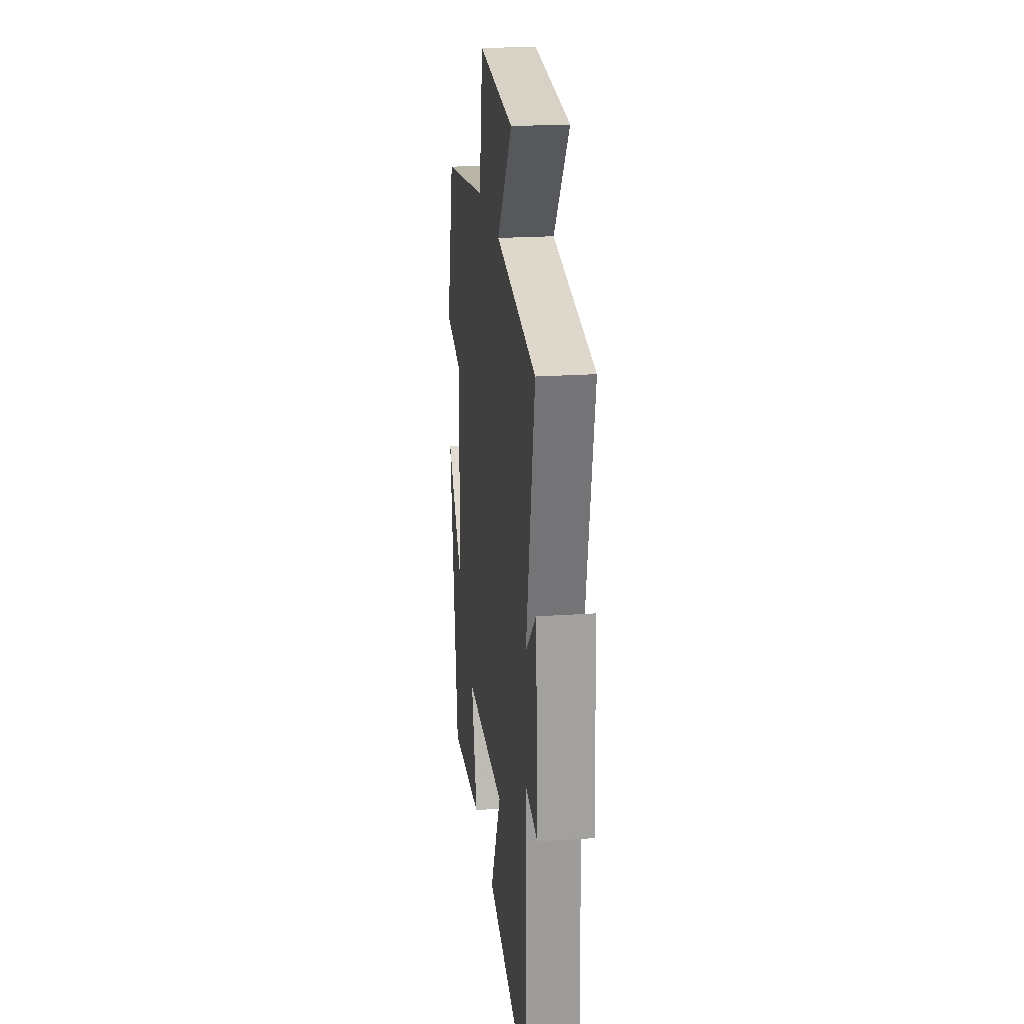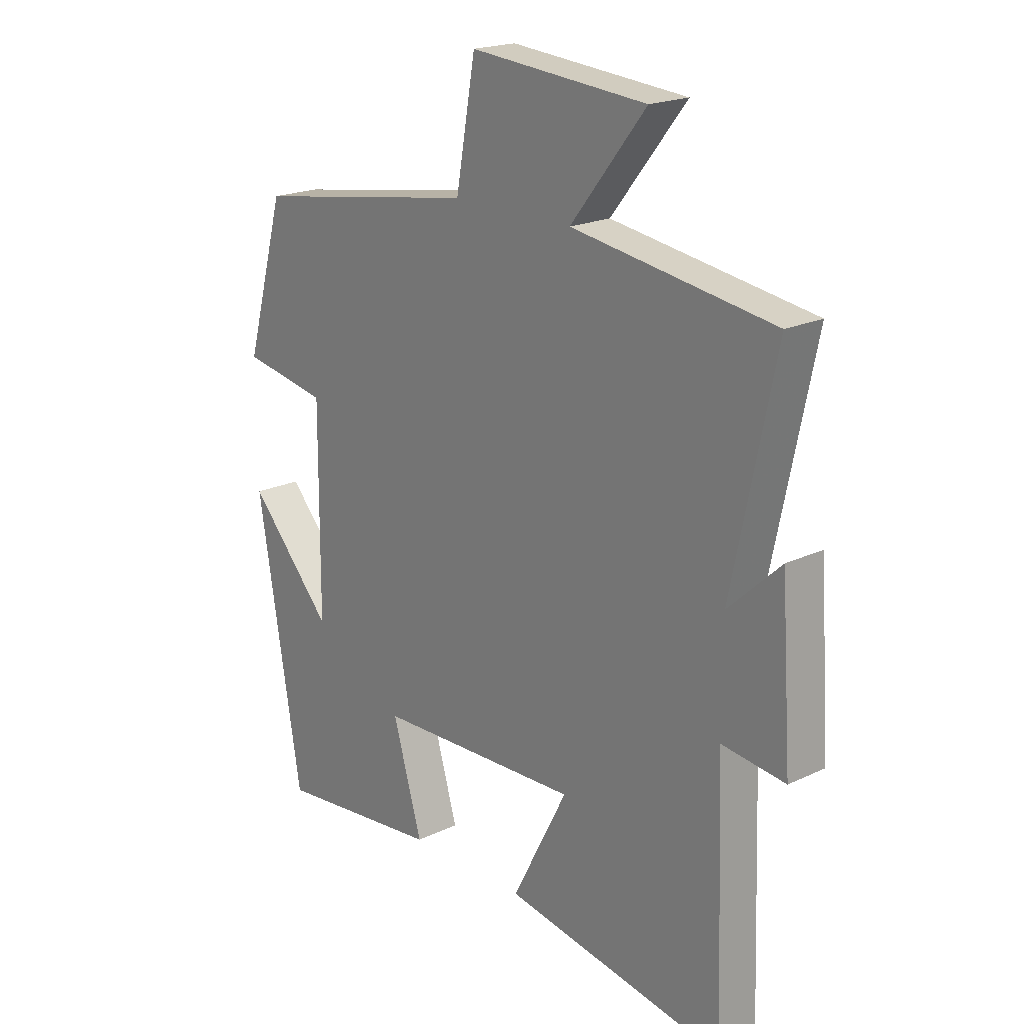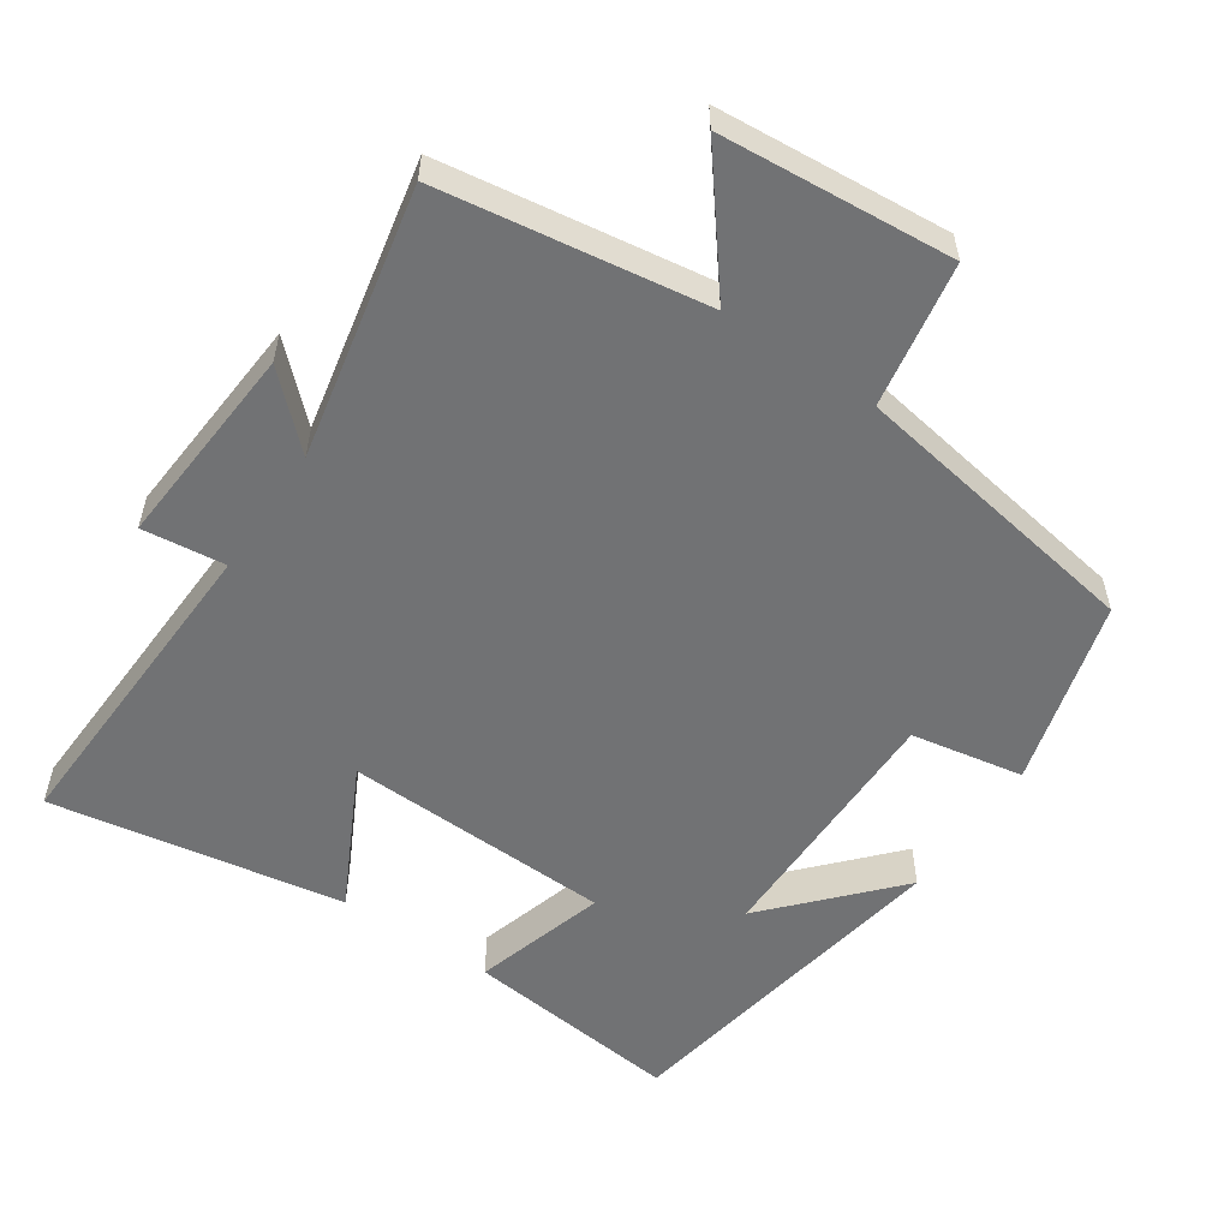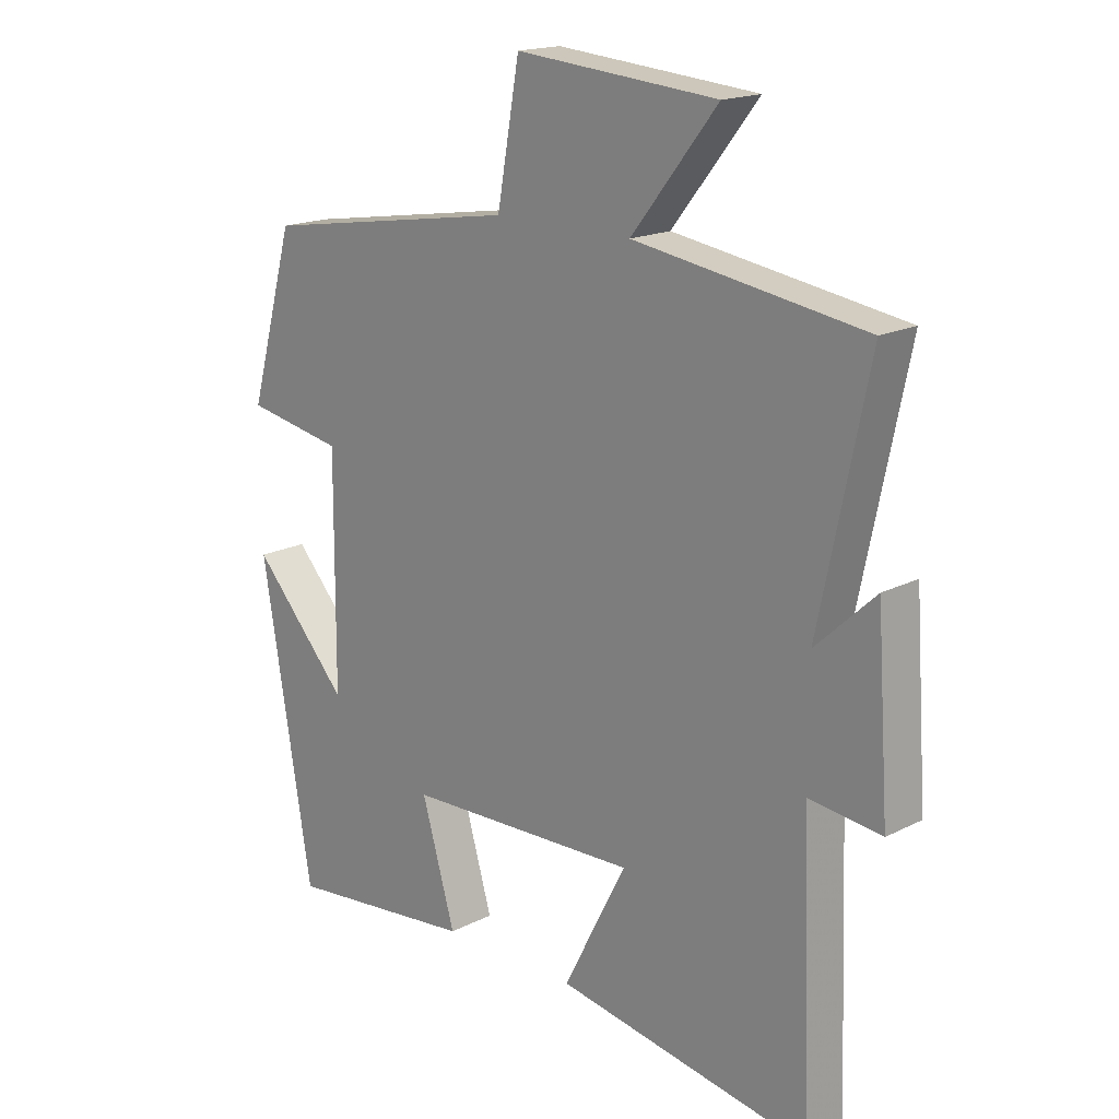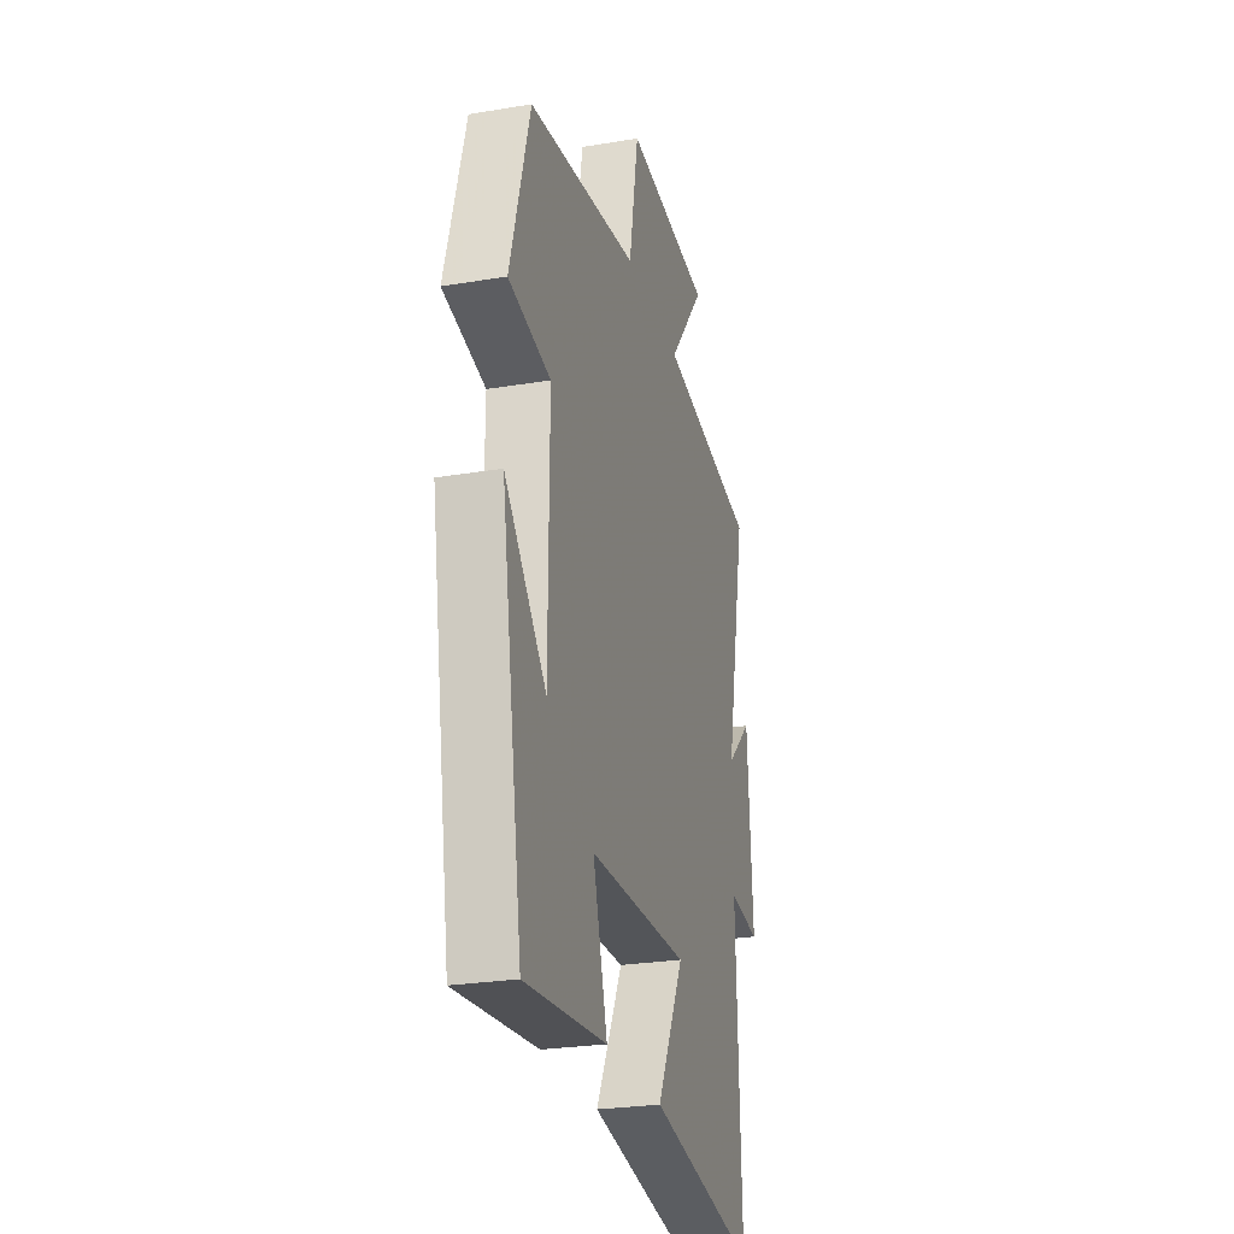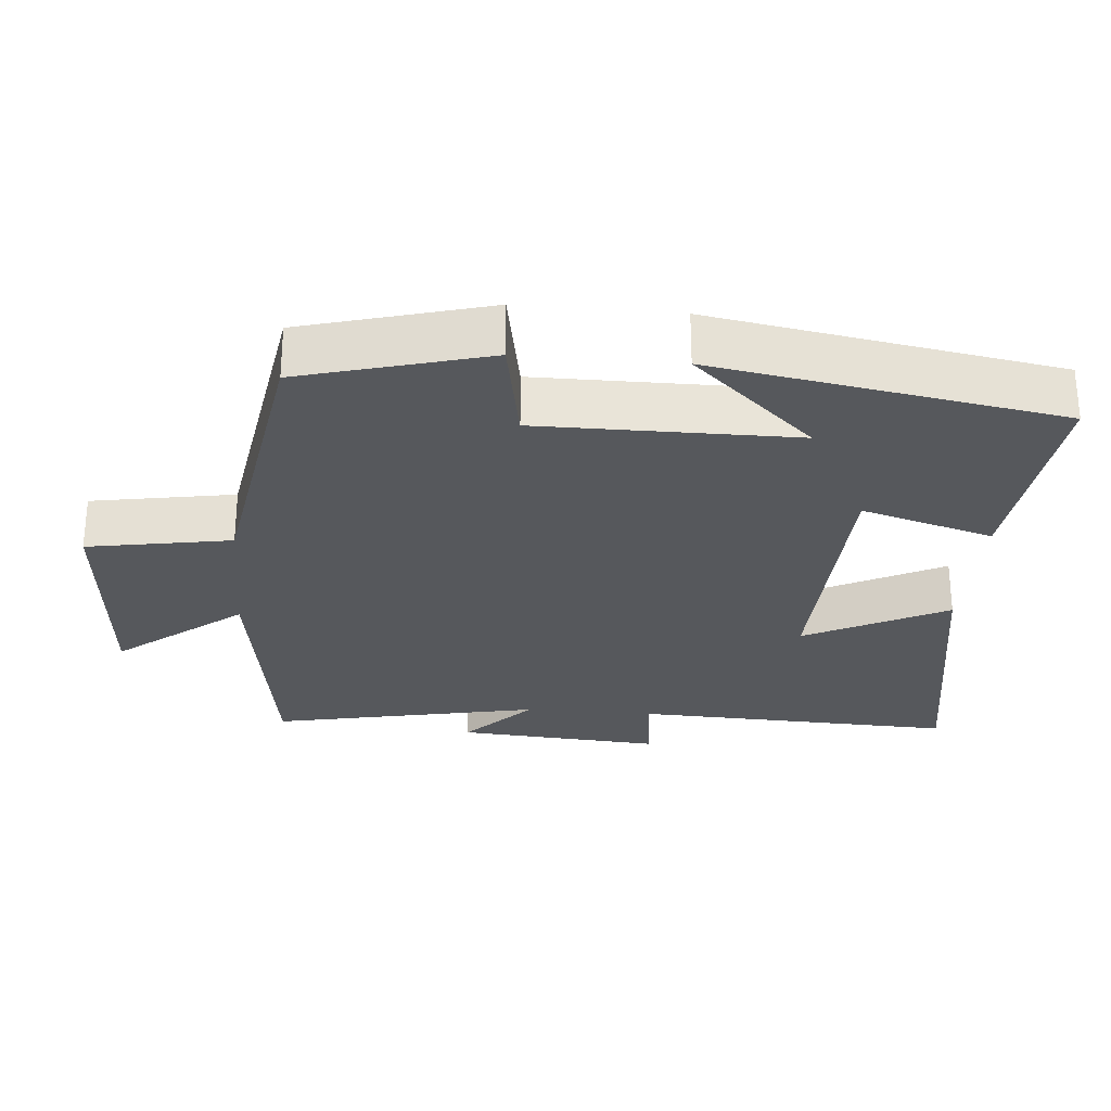
<metadata>
{"format":"obj","ext":"obj","renderer":"f3d","projection":"perspective","resolution":1024,"background":"white","views":[{"elev":22.3,"azim":-96.7,"up":"+Z"},{"elev":20.0,"azim":-131.2,"up":"+Z"},{"elev":-55.4,"azim":-34.3,"up":"+Y"},{"elev":17.6,"azim":-135.0,"up":"+Z"},{"elev":-26.1,"azim":104.8,"up":"+Z"},{"elev":-27.8,"azim":84.9,"up":"+Y"}]}
</metadata>
<code>
v -0.516 0.07 -0.572
v -0.5 0.07 -0.119
v -0.616 0.07 -0.133
v -0.596 0.07 0.155
v -0.5 0.07 0.065
v -0.579 0.07 0.443
v -0.209 0.07 0.5
v -0.347 0.07 0.674
v -0.023 0.07 0.702
v 0.013 0.07 0.5
v 0.427 0.07 0.434
v 0.5 0.07 0.173
v 0.343 0.07 0.144
v 0.345 0.07 -0.216
v 0.5 0.07 -0.045
v 0.419 0.07 -0.532
v 0.114 0.07 -0.5
v 0.168 0.07 -0.314
v -0.208 0.07 -0.302
v -0.106 0.07 -0.5
v -0.516 0 -0.572
v -0.5 0 -0.119
v -0.616 0 -0.133
v -0.596 0 0.155
v -0.5 0 0.065
v -0.579 0 0.443
v -0.209 0 0.5
v -0.347 0 0.674
v -0.023 0 0.702
v 0.013 0 0.5
v 0.427 0 0.434
v 0.5 0 0.173
v 0.343 0 0.144
v 0.345 0 -0.216
v 0.5 0 -0.045
v 0.419 0 -0.532
v 0.114 0 -0.5
v 0.168 0 -0.314
v -0.208 0 -0.302
v -0.106 0 -0.5
f 19 20 1 2
f 18 19 2
f 16 17 18
f 14 15 16
f 14 16 18
f 13 14 18 2
f 10 11 12 13
f 7 8 9 10
f 5 6 7 10
f 5 10 13 2
f 2 3 4 5
f 22 21 40 39
f 22 39 38
f 38 37 36
f 36 35 34
f 38 36 34
f 22 38 34 33
f 33 32 31 30
f 30 29 28 27
f 30 27 26 25
f 22 33 30 25
f 25 24 23 22
f 1 21 22 2
f 2 22 23 3
f 3 23 24 4
f 4 24 25 5
f 5 25 26 6
f 6 26 27 7
f 7 27 28 8
f 8 28 29 9
f 9 29 30 10
f 10 30 31 11
f 11 31 32 12
f 12 32 33 13
f 13 33 34 14
f 14 34 35 15
f 15 35 36 16
f 16 36 37 17
f 17 37 38 18
f 18 38 39 19
f 19 39 40 20
f 20 40 21 1

</code>
